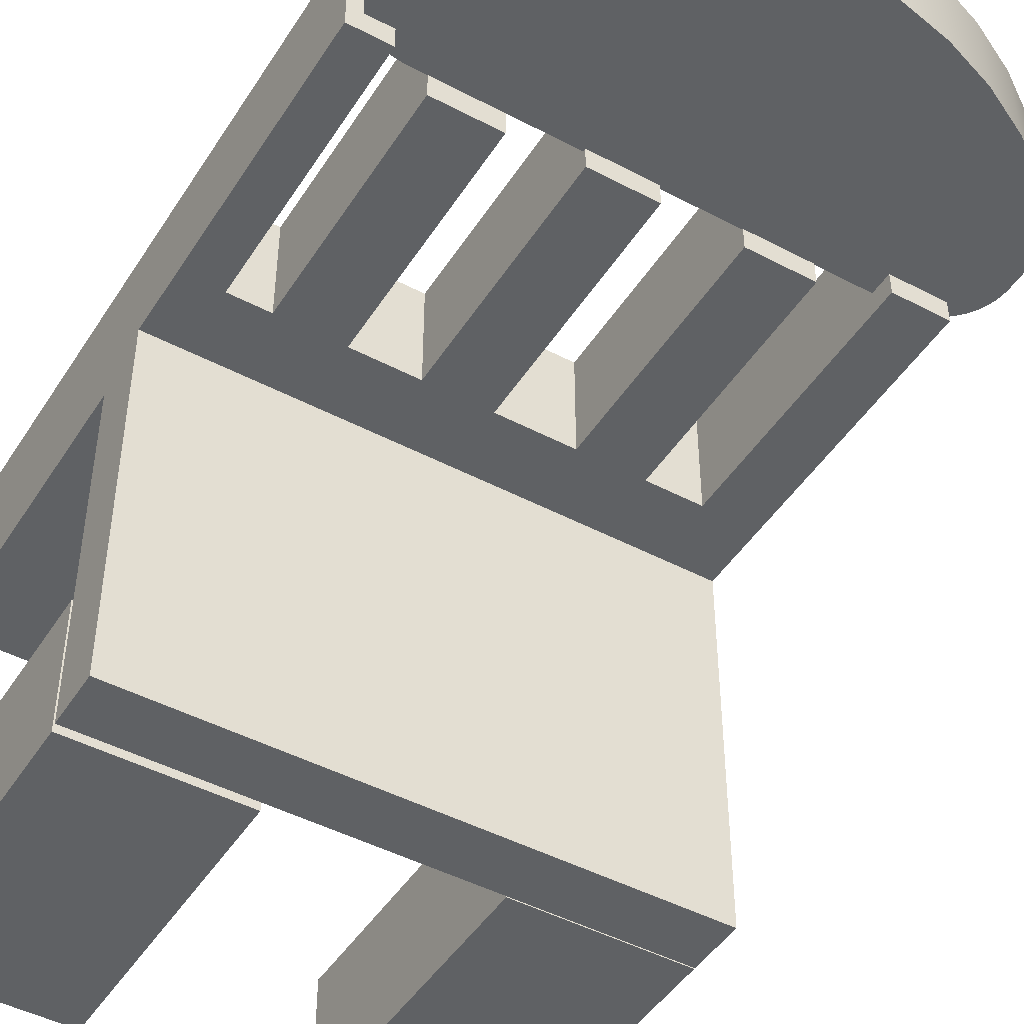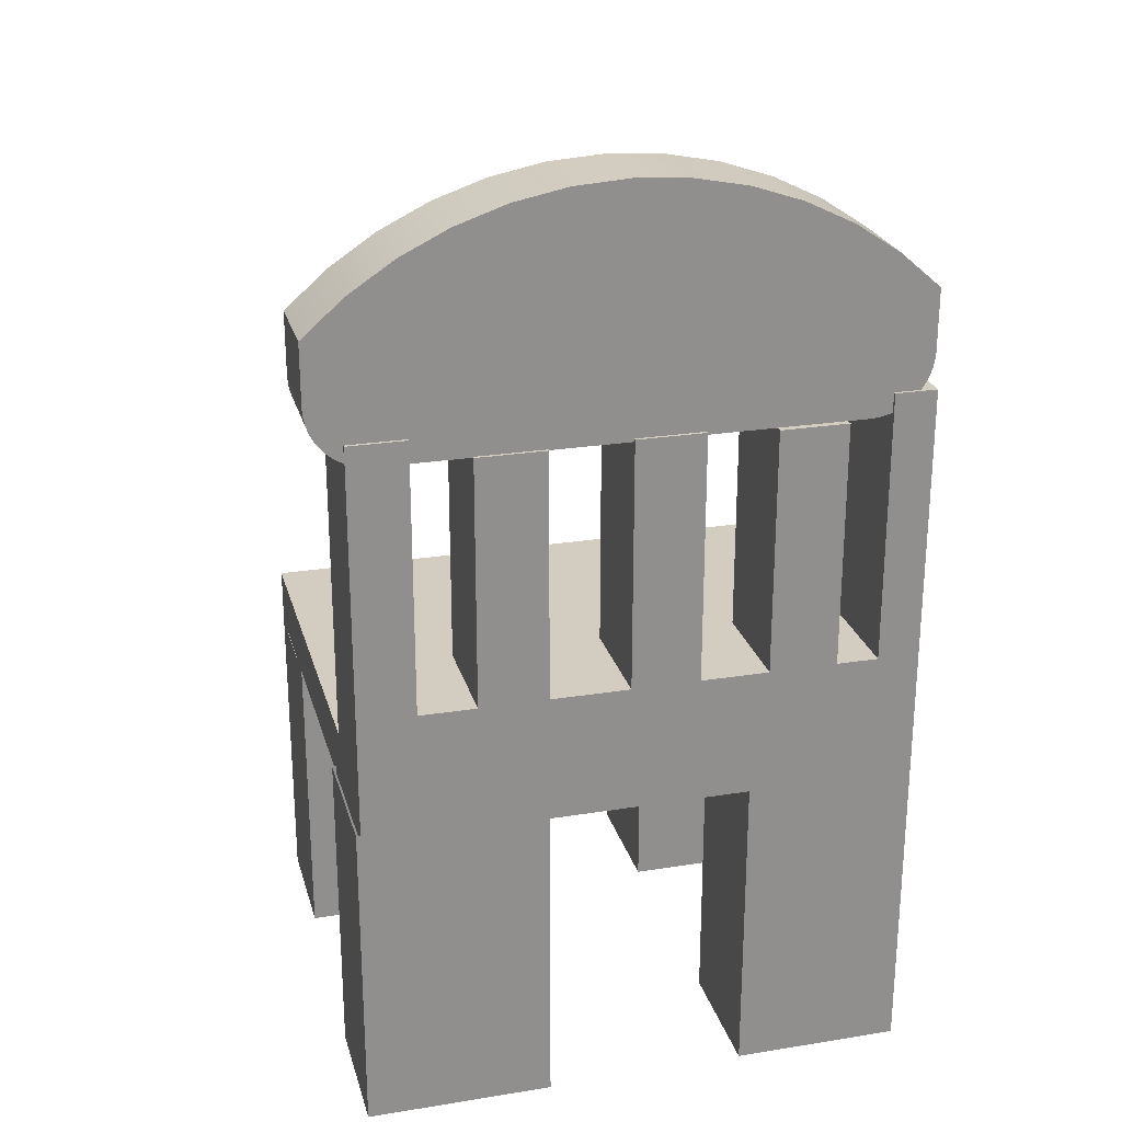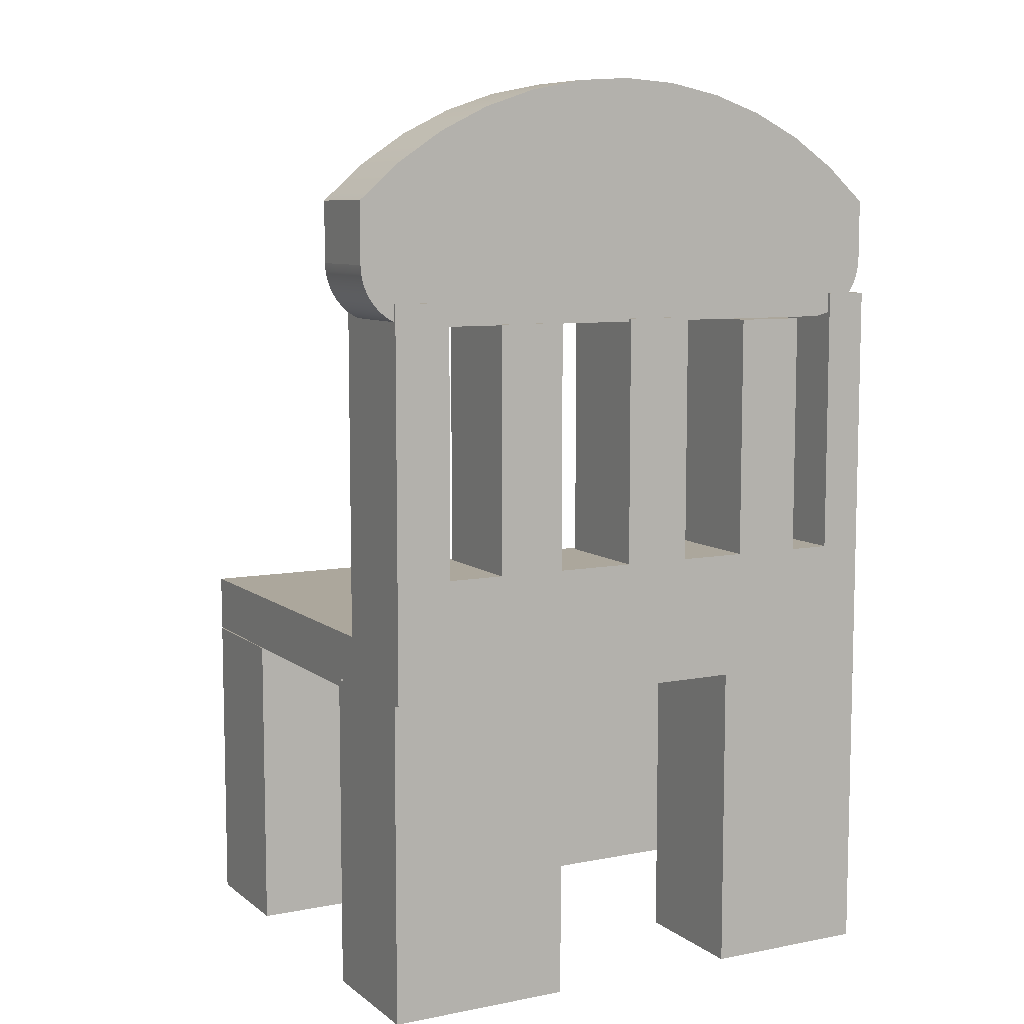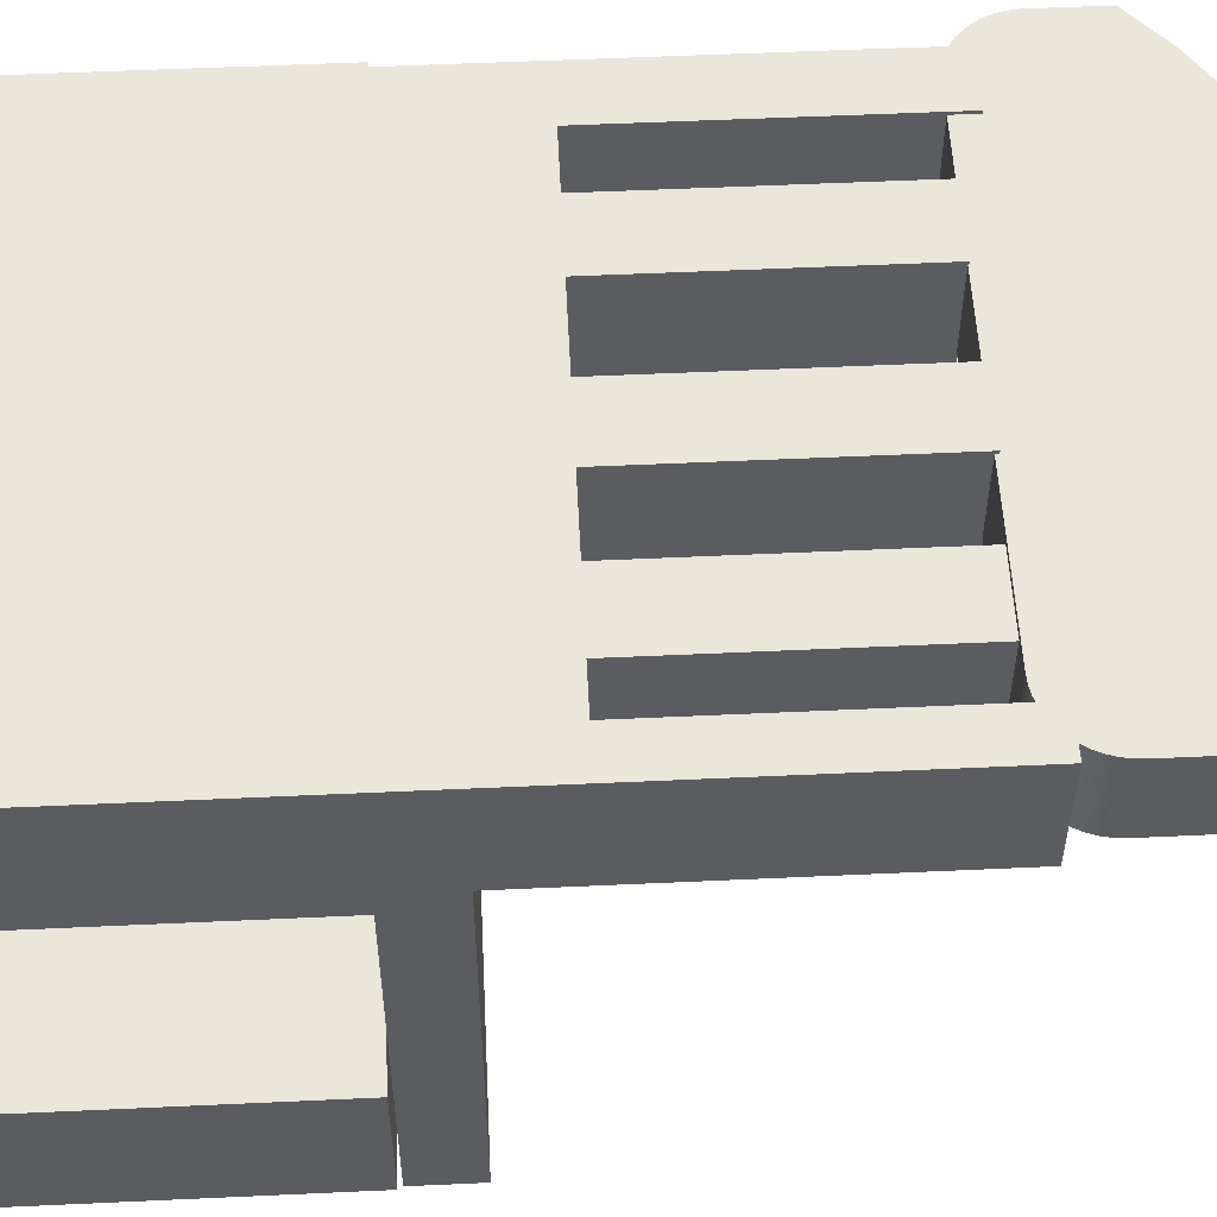
<metadata>
{"format":"obj","ext":"obj","renderer":"f3d","projection":"perspective","resolution":1024,"background":"white","views":[{"elev":-46.5,"azim":149.0,"up":"+Z"},{"elev":24.7,"azim":-14.7,"up":"+Y"},{"elev":8.3,"azim":-28.2,"up":"+Y"},{"elev":54.8,"azim":87.2,"up":"+Z"}]}
</metadata>
<code>
v 0.09791 -0.4643 -0.2145
v 0.2379 -0.4643 -0.3247
v 0.2379 -0.4643 -0.2145
v 0.09791 -0.4643 -0.3247
v 0.2379 -0.2065 -0.2145
v 0.09791 -0.2065 -0.3247
v 0.2379 -0.2065 -0.3247
v 0.09791 -0.2065 -0.2145
v 0.09885 -0.4643 0.08553
v 0.2379 -0.4643 -0.02468
v 0.2379 -0.4643 0.08553
v 0.09885 -0.4643 -0.02468
v 0.2379 -0.2032 0.08553
v 0.09885 -0.2032 -0.02468
v 0.2379 -0.2032 -0.02468
v 0.09885 -0.2032 0.08553
v 0.2379 -0.1549 -0.006035
v 0.2031 -0.09677 0.08553
v -0.06717 -0.2032 0.08553
v 0.2379 -0.2032 -0.3209
v 0.2379 0.1284 0.08553
v 0.09885 -0.09677 0.08553
v -0.2183 -0.2032 -0.3209
v 0.2379 -0.1549 -0.3209
v 0.2379 0.1284 -0.006035
v 0.2031 0.1284 0.08553
v 0.1684 -0.09677 0.08553
v -0.2183 -0.2032 0.08553
v -0.06717 -0.09677 0.08553
v -0.2183 -0.1549 -0.3209
v 0.2031 -0.09677 -0.006035
v 0.2031 0.1284 -0.006035
v 0.1118 -0.09677 0.08553
v 0.05502 -0.09677 0.08553
v -0.171 -0.1549 -0.006035
v -0.171 -0.09677 -0.006035
v 0.1684 -0.09677 -0.006035
v 0.1684 0.1076 0.08553
v -0.171 -0.09677 0.08553
v -0.2183 -0.1549 -0.006035
v -0.001569 -0.09677 0.08553
v -0.1238 -0.09677 -0.006035
v 0.1118 -0.09677 -0.006035
v 0.1684 0.1076 -0.006035
v 0.1118 0.1076 0.08553
v -0.1238 -0.09677 0.08553
v -0.2183 0.1279 0.08553
v -0.2183 0.1279 -0.006035
v 0.05502 -0.09677 -0.006035
v 0.05502 0.1113 0.08553
v -0.06717 -0.09677 -0.006035
v 0.1118 0.1076 -0.006035
v -0.06717 0.1095 0.08553
v -0.171 0.1279 0.08553
v 0.05502 0.1113 -0.006035
v -0.001569 0.1113 0.08553
v -0.171 0.1279 -0.006035
v -0.1238 0.1095 -0.006035
v -0.001569 -0.09677 -0.006035
v -0.1238 0.1095 0.08553
v -0.001569 0.1113 -0.006035
v -0.06717 0.1095 -0.006035
v -0.1445 -0.4643 -0.02468
v -0.06717 -0.4643 -0.0261
v -0.06717 -0.4643 -0.02468
v -0.1445 -0.4643 -0.0261
v -0.2218 -0.1956 -0.0261
v -0.2218 -0.4643 -0.0261
v -0.06717 -0.1956 -0.0261
v -0.2218 -0.4643 0.08553
v -0.06717 -0.4643 0.08553
v -0.2218 -0.1956 0.08553
v -0.06717 -0.1956 0.08553
v -0.2183 -0.4643 -0.2145
v -0.07592 -0.4643 -0.3209
v -0.07592 -0.4643 -0.2145
v -0.2183 -0.4643 -0.3209
v -0.07592 -0.2041 -0.2145
v -0.2183 -0.2041 -0.3209
v -0.07592 -0.2041 -0.3209
v -0.2183 -0.2041 -0.2145
v -0.09883 -0.2041 -0.2145
v -0.2032 0.1092 0.01304
v 0.1854 0.1088 0.01304
v -0.1967 0.1088 0.01304
v 0.1919 0.1092 0.01304
v -0.1967 0.1088 0.08304
v -0.2032 0.1092 0.08304
v -0.2097 0.1105 0.01304
v 0.1854 0.1088 0.08304
v -0.2097 0.1105 0.08304
v 0.1983 0.1105 0.01304
v 0.1919 0.1092 0.08304
v 0.1983 0.1105 0.08304
v -0.2158 0.1126 0.08304
v -0.2158 0.1126 0.01304
v 0.2045 0.1126 0.08304
v 0.2045 0.1126 0.01304
v -0.2217 0.1155 0.08304
v 0.2104 0.1155 0.08304
v -0.2217 0.1155 0.01304
v 0.2104 0.1155 0.01304
v -0.2271 0.1191 0.08304
v 0.2158 0.1191 0.08304
v 0.2158 0.1191 0.01304
v -0.2271 0.1191 0.01304
v -0.232 0.1234 0.08304
v 0.2207 0.1234 0.08304
v 0.2207 0.1234 0.01304
v -0.232 0.1234 0.01304
v -0.2363 0.1283 0.01304
v 0.225 0.1283 0.08304
v -0.2363 0.1283 0.08304
v 0.225 0.1283 0.01304
v -0.2399 0.1337 0.01304
v 0.2286 0.1337 0.08304
v -0.2399 0.1337 0.08304
v 0.2286 0.1337 0.01304
v -0.2428 0.1396 0.01304
v 0.2315 0.1396 0.08304
v -0.2428 0.1396 0.08304
v 0.2315 0.1396 0.01304
v -0.2449 0.1458 0.01304
v 0.2336 0.1458 0.08304
v -0.2449 0.1458 0.08304
v 0.2336 0.1458 0.01304
v -0.2462 0.1522 0.01304
v 0.2349 0.1522 0.08304
v -0.2462 0.1522 0.08304
v 0.2349 0.1522 0.01304
v -0.2466 0.1587 0.01304
v 0.2353 0.1587 0.08304
v -0.2466 0.1587 0.08304
v 0.2353 0.1587 0.01304
v -0.2466 0.2086 0.01304
v 0.2353 0.2086 0.08304
v -0.2466 0.2086 0.08304
v 0.2353 0.2086 0.01304
v -0.2131 0.238 0.08304
v 0.2018 0.238 0.01304
v -0.2131 0.238 0.01304
v 0.2018 0.238 0.08304
v -0.176 0.2627 0.08304
v 0.1647 0.2627 0.08304
v 0.1647 0.2627 0.01304
v -0.176 0.2627 0.01304
v -0.1361 0.2824 0.08304
v 0.1248 0.2824 0.08304
v 0.1248 0.2824 0.01304
v -0.1361 0.2824 0.01304
v -0.09385 0.2968 0.08304
v 0.08255 0.2968 0.01304
v -0.09385 0.2968 0.01304
v 0.08255 0.2968 0.08304
v -0.05014 0.3055 0.08304
v 0.03883 0.3055 0.08304
v 0.03883 0.3055 0.01304
v -0.05014 0.3055 0.01304
v -0.005655 0.3084 0.08304
v -0.005655 0.3084 0.01304
v 0.09885 -0.4643 -0.0261
g mesh1_mesh1-geometry
f 1 2 3
f 2 1 4
f 2 5 3
f 5 1 3
f 1 6 4
f 6 2 4
f 5 2 7
f 1 5 8
f 6 1 8
f 2 6 7
g mesh1_mesh1-geometry
f 3 2 1
f 4 1 2
f 3 5 2
f 3 1 5
f 4 6 1
f 4 2 6
f 7 2 5
f 8 5 1
f 8 1 6
f 7 6 2
f 6 5 7
f 7 5 6
f 5 6 8
f 8 6 5
g mesh2_mesh2-geometry
f 9 10 11
f 10 9 12
f 11 10 9
f 12 9 10
f 10 13 11
f 13 9 11
f 11 9 13
f 9 14 12
f 14 10 12
f 13 10 15
f 9 13 16
f 16 13 9
f 14 9 16
f 10 14 15
f 15 17 13
f 13 18 16
f 19 14 16
f 14 20 15
f 20 17 15
f 13 17 21
f 18 13 21
f 18 22 16
f 23 14 19
f 22 19 16
f 20 14 23
f 17 20 24
f 21 17 25
f 18 21 26
f 22 18 27
f 23 19 28
f 19 22 29
f 30 20 23
f 20 30 24
f 30 17 24
f 17 31 25
f 32 18 26
f 22 27 33
f 29 28 19
f 28 30 23
f 29 22 34
f 17 30 35
f 17 36 31
f 25 31 32
f 18 32 31
f 37 38 27
f 38 33 27
f 28 29 39
f 30 28 40
f 29 34 41
f 35 30 40
f 36 17 35
f 31 36 42
f 31 43 37
f 38 37 44
f 33 38 45
f 39 29 46
f 28 39 47
f 40 28 48
f 49 50 34
f 50 41 34
f 48 35 40
f 35 48 36
f 31 42 51
f 31 49 43
f 52 37 43
f 37 52 44
f 52 33 45
f 33 52 43
f 53 46 29
f 47 39 54
f 48 28 47
f 50 49 55
f 41 50 56
f 51 53 29
f 36 48 57
f 46 58 42
f 58 51 42
f 31 51 59
f 31 59 49
f 46 53 60
f 36 54 39
f 49 61 55
f 61 41 56
f 41 61 59
f 53 51 62
f 54 36 57
f 58 46 60
f 51 58 62
f 61 49 59
g mesh2_mesh2-geometry
f 11 13 10
f 12 14 9
f 12 10 14
f 15 10 13
f 16 9 14
f 15 14 10
f 16 15 13
f 13 15 16
f 13 17 15
f 16 18 13
f 15 16 14
f 14 16 15
f 16 14 19
f 15 20 14
f 15 17 20
f 21 17 13
f 21 13 18
f 16 22 18
f 19 14 23
f 16 19 22
f 23 14 20
f 24 20 17
f 25 17 21
f 26 21 18
f 27 18 22
f 28 19 23
f 29 22 19
f 23 20 30
f 24 30 20
f 24 17 30
f 25 31 17
f 32 21 25
f 25 21 32
f 21 32 26
f 26 32 21
f 26 18 32
f 18 37 27
f 27 37 18
f 33 27 22
f 19 28 29
f 23 30 28
f 34 22 29
f 35 30 17
f 31 36 17
f 32 31 25
f 31 32 18
f 37 18 31
f 31 18 37
f 27 38 37
f 27 33 38
f 33 49 22
f 22 49 33
f 39 29 28
f 40 28 30
f 22 49 34
f 34 49 22
f 41 34 29
f 40 30 35
f 35 17 36
f 42 36 31
f 37 43 31
f 44 37 38
f 45 38 33
f 49 33 43
f 43 33 49
f 46 29 39
f 47 39 28
f 48 28 40
f 34 50 49
f 34 41 50
f 41 51 29
f 29 51 41
f 40 35 48
f 36 48 35
f 36 46 42
f 42 46 36
f 51 42 31
f 43 49 31
f 43 37 52
f 44 52 37
f 52 38 44
f 44 38 52
f 38 52 45
f 45 52 38
f 45 33 52
f 43 52 33
f 29 46 53
f 46 36 39
f 39 36 46
f 54 39 47
f 47 28 48
f 55 49 50
f 56 50 41
f 51 41 59
f 59 41 51
f 29 53 51
f 57 48 36
f 42 58 46
f 42 51 58
f 59 51 31
f 49 59 31
f 60 53 46
f 39 54 36
f 54 48 47
f 47 48 54
f 55 61 49
f 61 50 55
f 55 50 61
f 50 61 56
f 56 61 50
f 56 41 61
f 59 61 41
f 62 51 53
f 48 54 57
f 57 54 48
f 57 36 54
f 60 46 58
f 62 58 51
f 59 49 61
f 53 58 60
f 60 58 53
f 58 53 62
f 62 53 58
g mesh3_mesh3-geometry
f 63 64 65
f 64 63 66
f 64 67 66
f 68 66 67
f 69 67 64
g mesh3_mesh3-geometry
f 65 64 63
f 66 63 64
f 65 70 63
f 63 70 65
f 63 70 66
f 66 70 63
f 66 67 64
f 70 65 71
f 71 65 70
f 66 70 68
f 68 70 66
f 67 66 68
f 64 67 69
f 19 70 71
f 71 70 19
f 70 67 68
f 68 67 70
f 70 19 72
f 72 19 70
f 67 70 72
f 72 70 67
f 72 19 73
f 73 19 72
g mesh4_mesh4-geometry
f 74 75 76
f 75 74 77
f 75 78 76
f 78 74 76
f 74 79 77
f 79 75 77
f 78 75 80
f 74 78 81
f 79 74 81
f 75 79 80
f 81 78 82
g mesh4_mesh4-geometry
f 76 75 74
f 77 74 75
f 76 78 75
f 76 74 78
f 77 79 74
f 77 75 79
f 80 75 78
f 81 78 74
f 81 74 79
f 80 79 75
f 79 78 80
f 80 78 79
f 82 78 81
f 81 82 79
f 79 82 81
f 78 79 82
f 82 79 78
g mesh5_mesh5-geometry
f 83 84 85
f 84 83 86
f 84 87 85
f 85 88 83
f 86 83 89
f 86 90 84
f 87 84 90
f 88 85 87
f 91 83 88
f 83 91 89
f 86 89 92
f 90 86 93
f 93 87 90
f 87 93 88
f 88 94 91
f 95 89 91
f 92 89 96
f 92 93 86
f 88 93 94
f 91 94 97
f 89 95 96
f 91 97 95
f 92 96 98
f 93 92 94
f 94 98 97
f 99 96 95
f 95 97 100
f 98 96 101
f 98 94 92
f 102 97 98
f 96 99 101
f 95 100 99
f 97 102 100
f 98 101 102
f 103 101 99
f 99 100 104
f 105 100 102
f 102 101 106
f 101 103 106
f 99 104 103
f 100 105 104
f 102 106 105
f 107 106 103
f 103 104 108
f 109 104 105
f 105 106 110
f 106 107 110
f 103 108 107
f 104 109 108
f 105 110 109
f 107 111 110
f 107 108 112
f 109 112 108
f 109 110 111
f 111 107 113
f 107 112 113
f 112 109 114
f 109 111 114
f 113 115 111
f 113 112 116
f 114 116 112
f 114 111 115
f 115 113 117
f 113 116 117
f 116 114 118
f 114 115 118
f 117 119 115
f 117 116 120
f 118 120 116
f 118 115 119
f 119 117 121
f 117 120 121
f 120 118 122
f 118 119 122
f 121 123 119
f 121 120 124
f 122 124 120
f 122 119 123
f 123 121 125
f 121 124 125
f 124 122 126
f 122 123 126
f 125 127 123
f 125 124 128
f 126 128 124
f 126 123 127
f 127 125 129
f 125 128 129
f 128 126 130
f 126 127 130
f 129 131 127
f 129 128 132
f 130 132 128
f 130 127 131
f 131 129 133
f 129 132 133
f 132 130 134
f 130 131 134
f 133 135 131
f 133 132 136
f 134 136 132
f 134 131 135
f 135 133 137
f 133 136 137
f 136 134 138
f 134 135 138
f 139 135 137
f 137 136 139
f 140 136 138
f 138 135 141
f 135 139 141
f 139 136 142
f 136 140 142
f 138 141 140
f 143 141 139
f 139 142 144
f 145 142 140
f 140 141 146
f 141 143 146
f 139 144 143
f 142 145 144
f 140 146 145
f 147 146 143
f 143 144 148
f 149 144 145
f 145 146 150
f 146 147 150
f 143 148 147
f 144 149 148
f 145 150 149
f 151 150 147
f 147 148 151
f 152 148 149
f 149 150 153
f 150 151 153
f 151 148 154
f 148 152 154
f 149 153 152
f 155 153 151
f 151 154 156
f 157 154 152
f 152 153 158
f 153 155 158
f 151 156 155
f 154 157 156
f 152 158 157
f 159 158 155
f 155 156 159
f 160 156 157
f 157 158 160
f 158 159 160
f 156 160 159
g mesh5_mesh5-geometry
f 85 84 83
f 86 83 84
f 85 87 84
f 83 88 85
f 89 83 86
f 84 90 86
f 90 84 87
f 87 85 88
f 88 83 91
f 89 91 83
f 92 89 86
f 93 86 90
f 90 87 93
f 88 93 87
f 91 94 88
f 91 89 95
f 96 89 92
f 86 93 92
f 94 93 88
f 97 94 91
f 96 95 89
f 95 97 91
f 98 96 92
f 94 92 93
f 97 98 94
f 95 96 99
f 100 97 95
f 101 96 98
f 92 94 98
f 98 97 102
f 101 99 96
f 99 100 95
f 100 102 97
f 102 101 98
f 99 101 103
f 104 100 99
f 102 100 105
f 106 101 102
f 106 103 101
f 103 104 99
f 104 105 100
f 105 106 102
f 103 106 107
f 108 104 103
f 105 104 109
f 110 106 105
f 110 107 106
f 107 108 103
f 108 109 104
f 109 110 105
f 110 111 107
f 112 108 107
f 108 112 109
f 111 110 109
f 113 107 111
f 113 112 107
f 114 109 112
f 114 111 109
f 111 115 113
f 116 112 113
f 112 116 114
f 115 111 114
f 117 113 115
f 117 116 113
f 118 114 116
f 118 115 114
f 115 119 117
f 120 116 117
f 116 120 118
f 119 115 118
f 121 117 119
f 121 120 117
f 122 118 120
f 122 119 118
f 119 123 121
f 124 120 121
f 120 124 122
f 123 119 122
f 125 121 123
f 125 124 121
f 126 122 124
f 126 123 122
f 123 127 125
f 128 124 125
f 124 128 126
f 127 123 126
f 129 125 127
f 129 128 125
f 130 126 128
f 130 127 126
f 127 131 129
f 132 128 129
f 128 132 130
f 131 127 130
f 133 129 131
f 133 132 129
f 134 130 132
f 134 131 130
f 131 135 133
f 136 132 133
f 132 136 134
f 135 131 134
f 137 133 135
f 137 136 133
f 138 134 136
f 138 135 134
f 137 135 139
f 139 136 137
f 138 136 140
f 141 135 138
f 141 139 135
f 142 136 139
f 142 140 136
f 140 141 138
f 139 141 143
f 144 142 139
f 140 142 145
f 146 141 140
f 146 143 141
f 143 144 139
f 144 145 142
f 145 146 140
f 143 146 147
f 148 144 143
f 145 144 149
f 150 146 145
f 150 147 146
f 147 148 143
f 148 149 144
f 149 150 145
f 147 150 151
f 151 148 147
f 149 148 152
f 153 150 149
f 153 151 150
f 154 148 151
f 154 152 148
f 152 153 149
f 151 153 155
f 156 154 151
f 152 154 157
f 158 153 152
f 158 155 153
f 155 156 151
f 156 157 154
f 157 158 152
f 155 158 159
f 159 156 155
f 157 156 160
f 160 158 157
f 160 159 158
f 159 160 156
g mesh6_mesh6-geometry
l 7 6
l 5 7
l 6 8
l 8 5
g mesh7_mesh7-geometry
l 78 82
l 79 82
l 79 80
l 23 79
g mesh8_mesh8-geometry
l 33 43
g mesh9_mesh9-geometry
l 49 34
g mesh10_mesh10-geometry
l 41 59
g mesh11_mesh11-geometry
l 29 51
g mesh12_mesh12-geometry
l 42 46
g mesh13_mesh13-geometry
l 45 52
g mesh14_mesh14-geometry
l 44 38
g mesh15_mesh15-geometry
l 56 61
g mesh16_mesh16-geometry
l 55 50
g mesh17_mesh17-geometry
l 58 60
g mesh18_mesh18-geometry
l 53 62
g mesh19_mesh19-geometry
l 31 18
g mesh20_mesh20-geometry
l 32 26
g mesh21_mesh21-geometry
l 36 39
g mesh22_mesh22-geometry
l 57 54
g mesh23_mesh23-geometry
l 161 12

</code>
